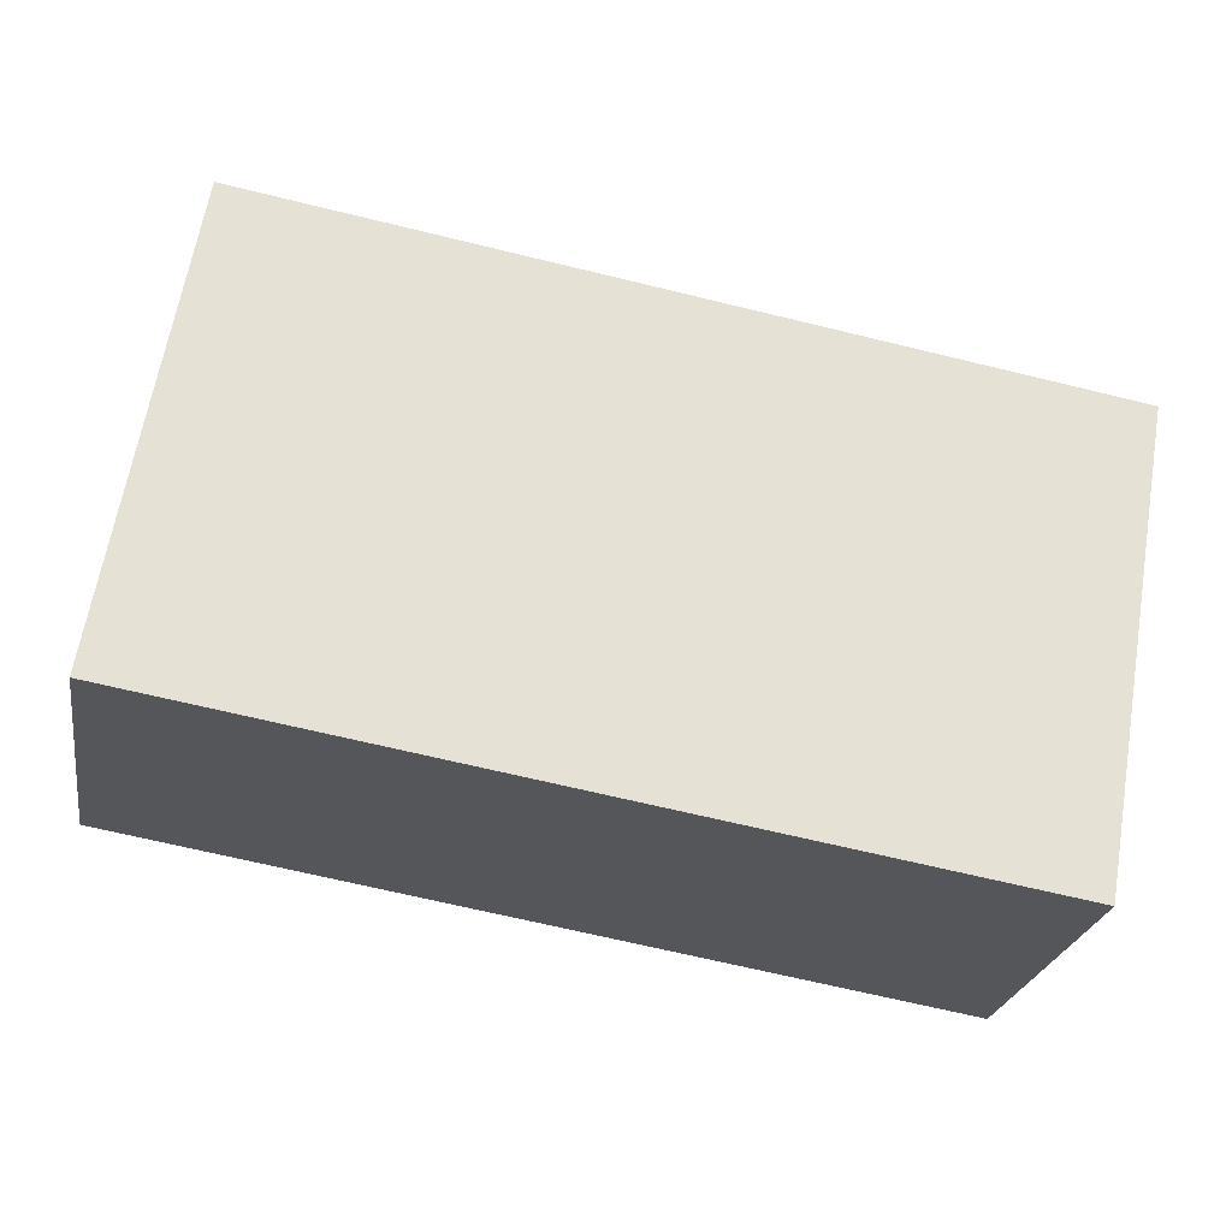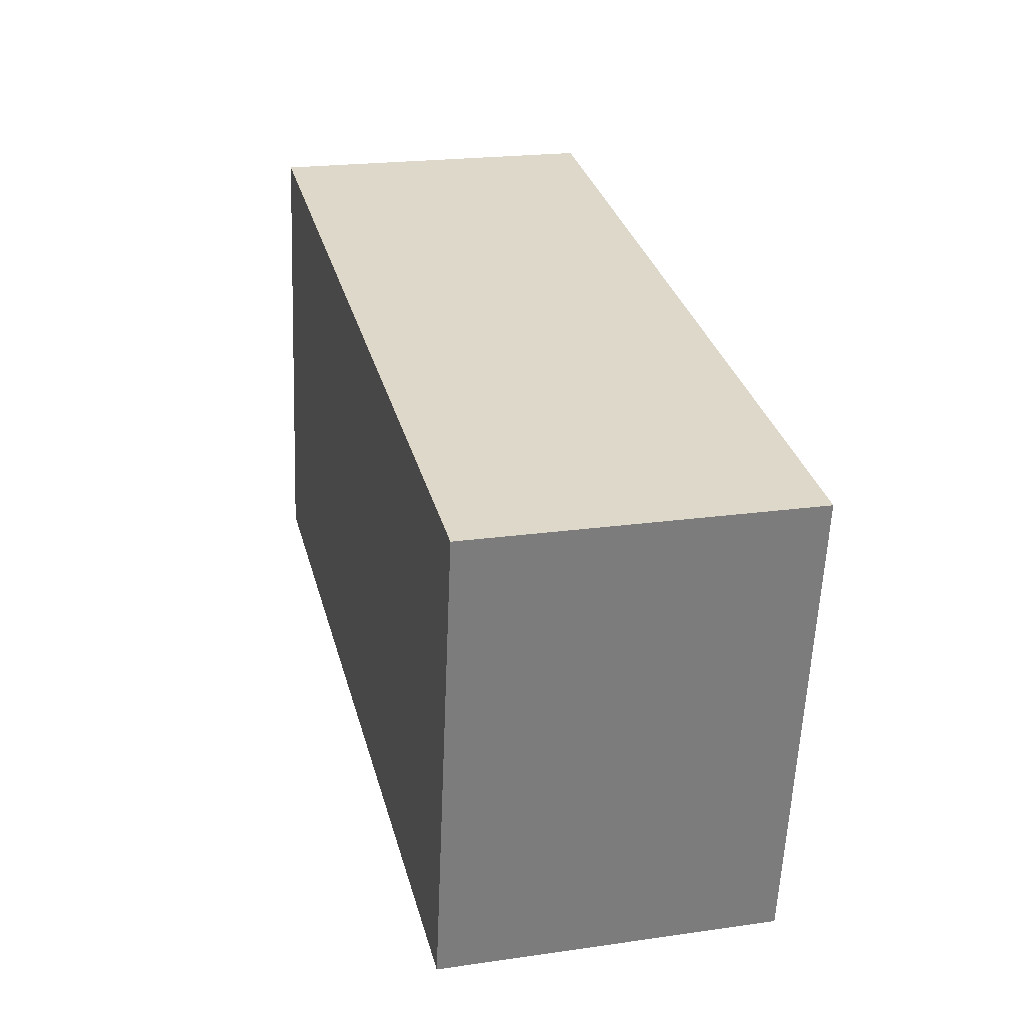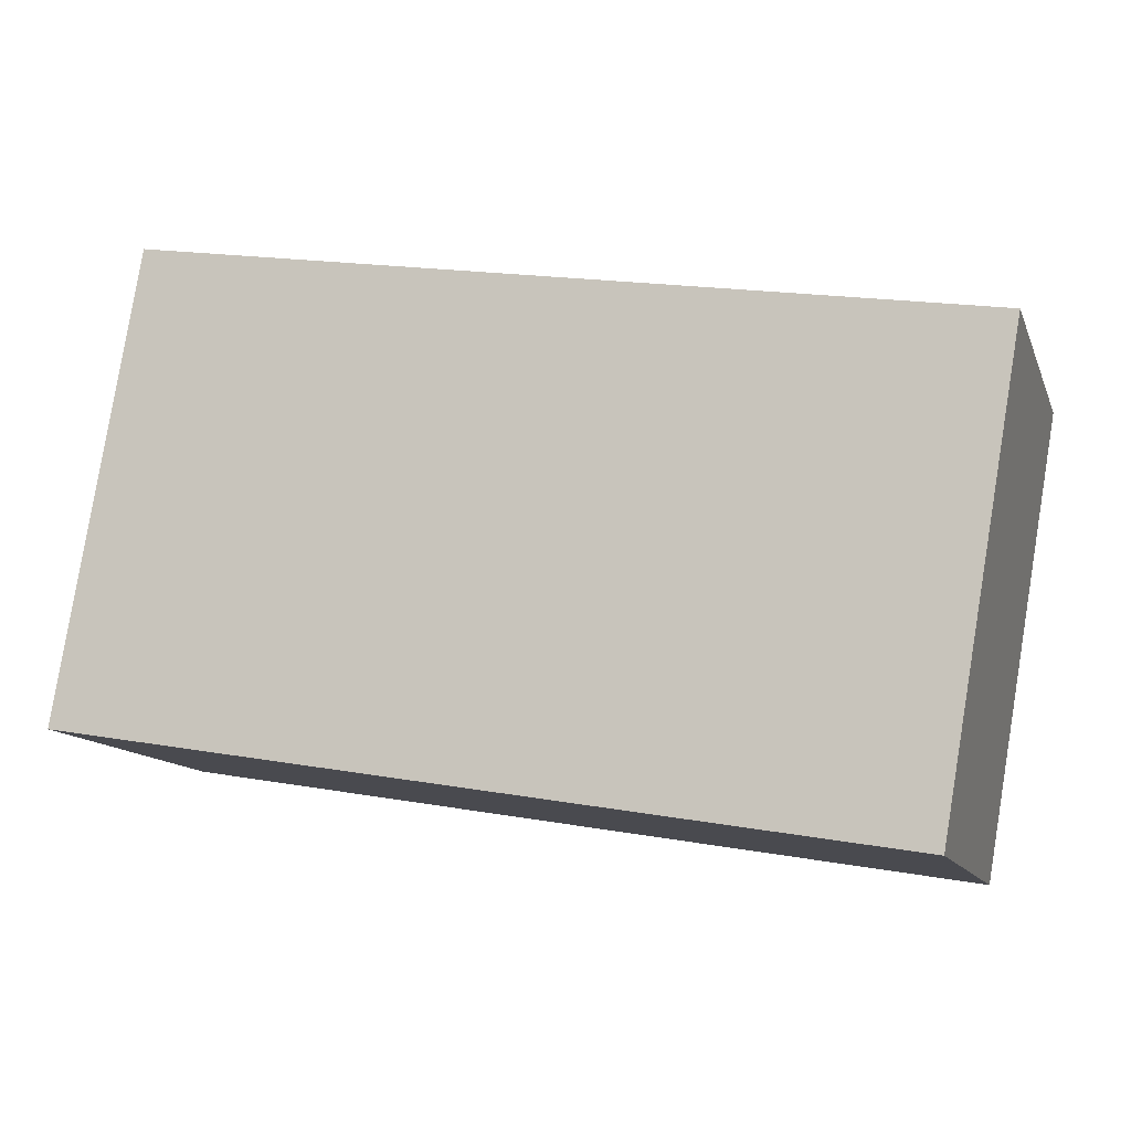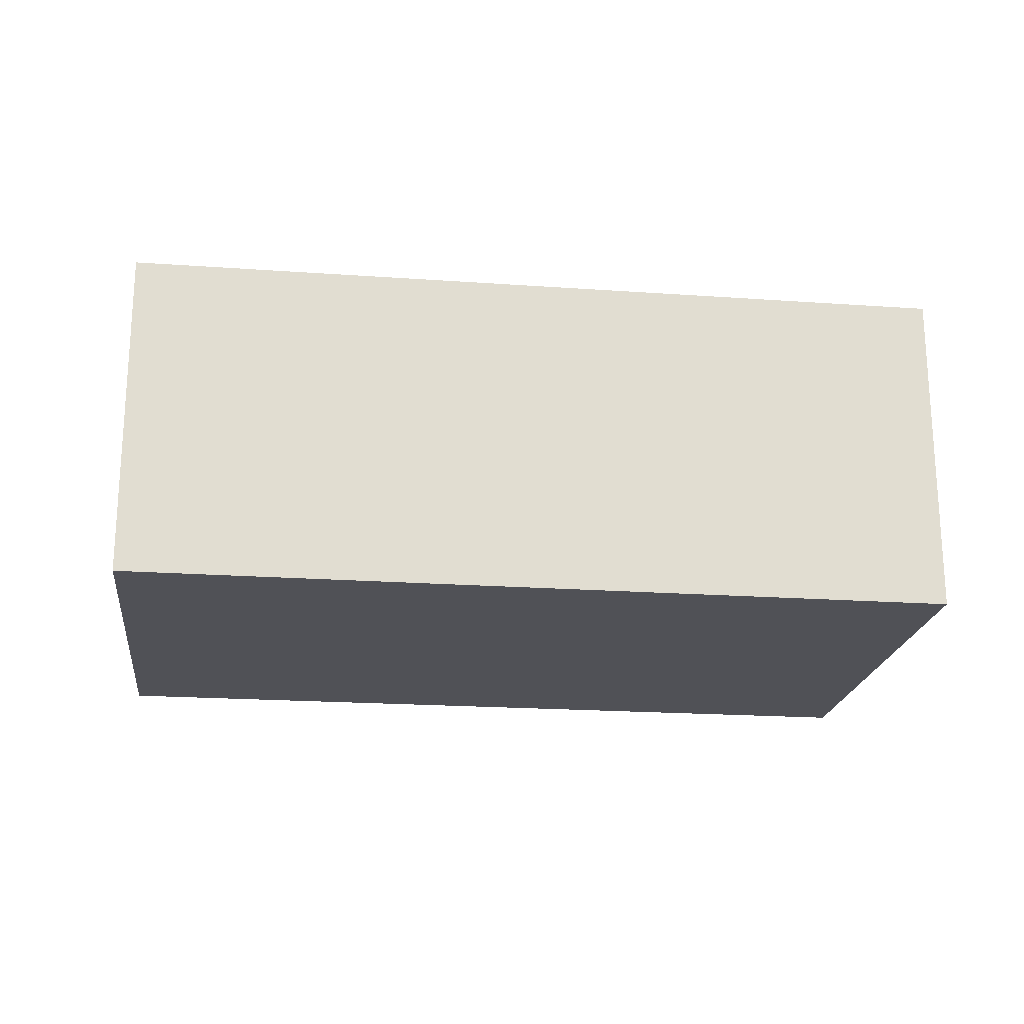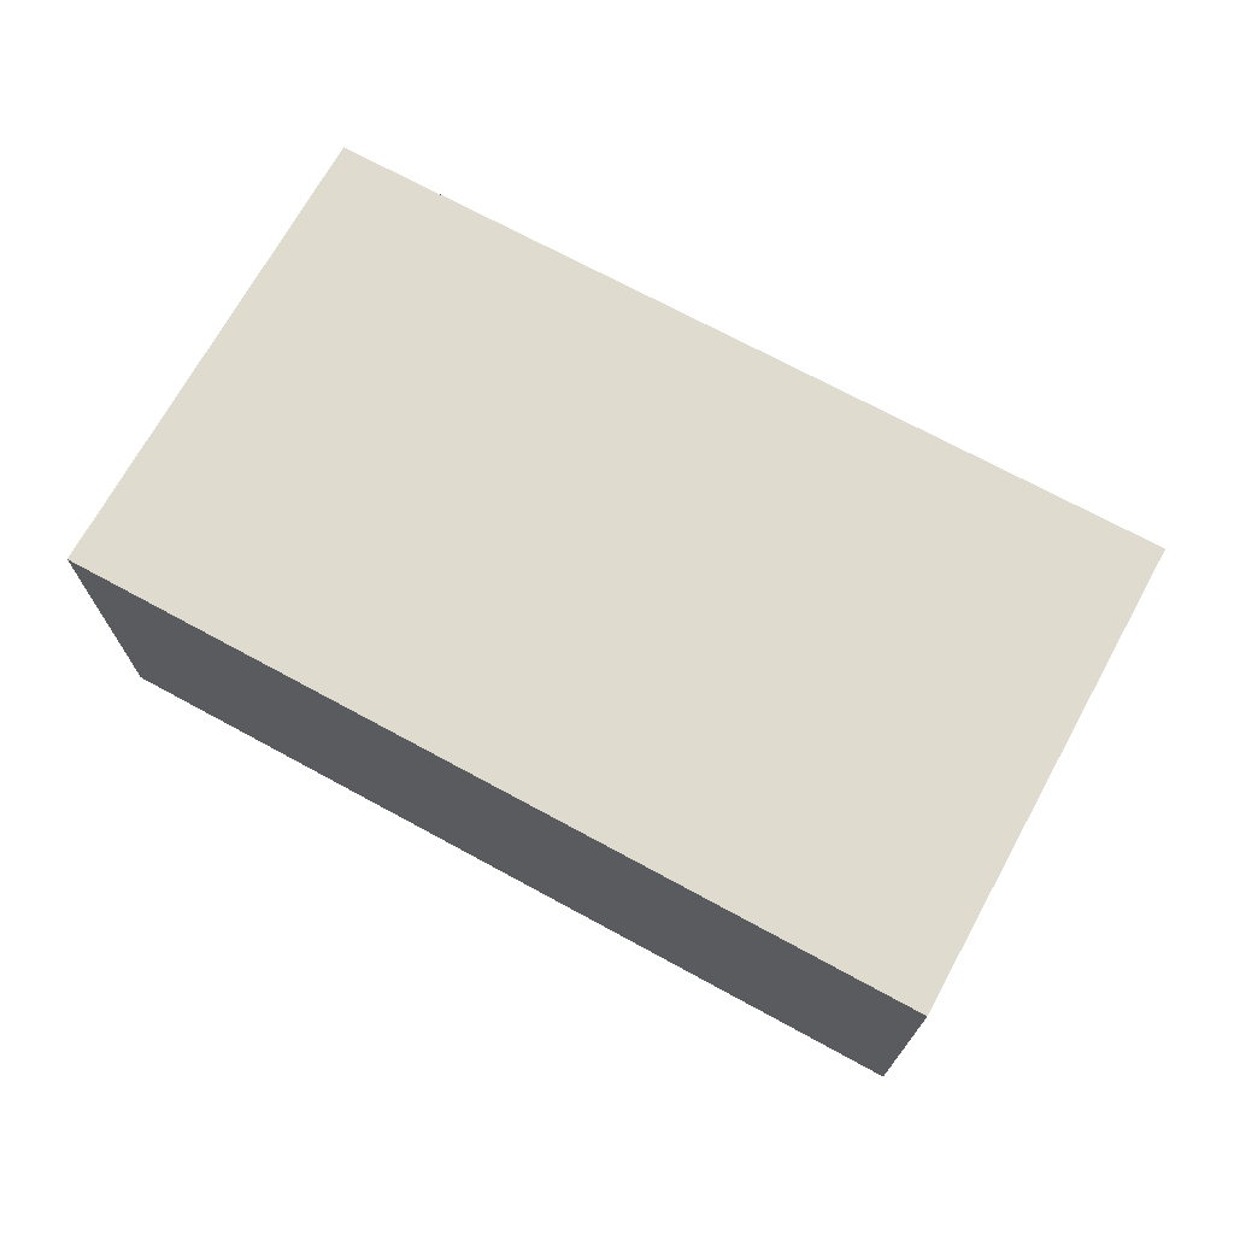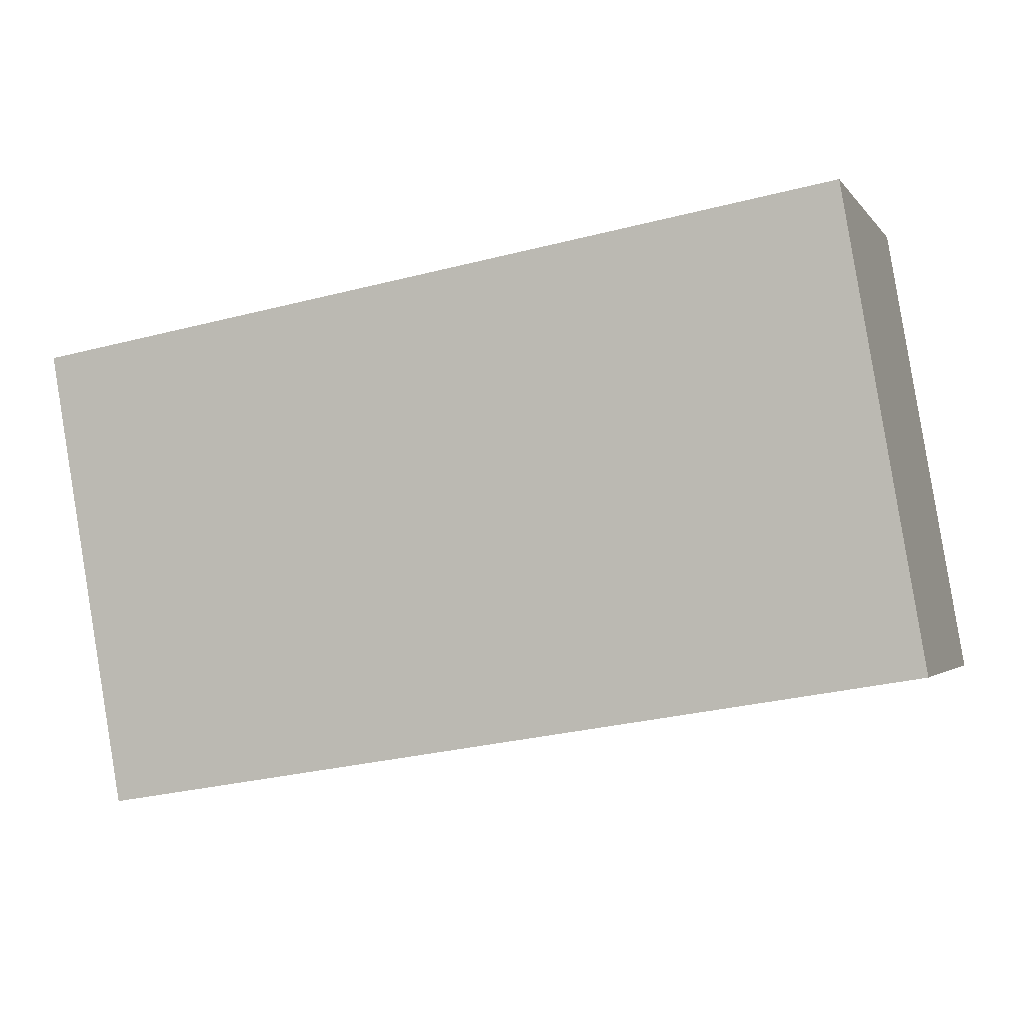
<metadata>
{"format":"obj","ext":"obj","renderer":"f3d","projection":"perspective","resolution":1024,"background":"white","views":[{"elev":-24.7,"azim":170.3,"up":"+Z"},{"elev":21.3,"azim":-104.3,"up":"+Z"},{"elev":-12.2,"azim":-163.5,"up":"+Z"},{"elev":-20.4,"azim":163.2,"up":"+Y"},{"elev":70.5,"azim":-160.9,"up":"+Y"},{"elev":-2.2,"azim":17.8,"up":"+Z"}]}
</metadata>
<code>
v  0.171 6.138 0.029
v  1.474 6.138 -8.469
v  0 6.138 3.758e-16
v  16.62 6.138 -5.943
v  16.51 6.138 -5.261
v  15.18 6.138 2.553
v  15.18 -1.563e-16 2.553
v  16.51 3.221e-16 -5.261
v  16.62 3.639e-16 -5.943
v  1.474 5.186e-16 -8.469
v  0 0 0
v  0.171 -1.776e-18 0.029
g defaultobject
f 1 2 3
f 2 1 4
f 4 1 5
f 5 1 6
f 7 5 6
f 5 7 8
f 5 8 4
f 4 8 9
f 9 2 4
f 2 9 10
f 10 3 2
f 3 10 11
f 1 7 6
f 7 1 3
f 7 3 12
f 12 3 11
f 8 10 9
f 10 8 7
f 10 7 12
f 10 12 11

</code>
